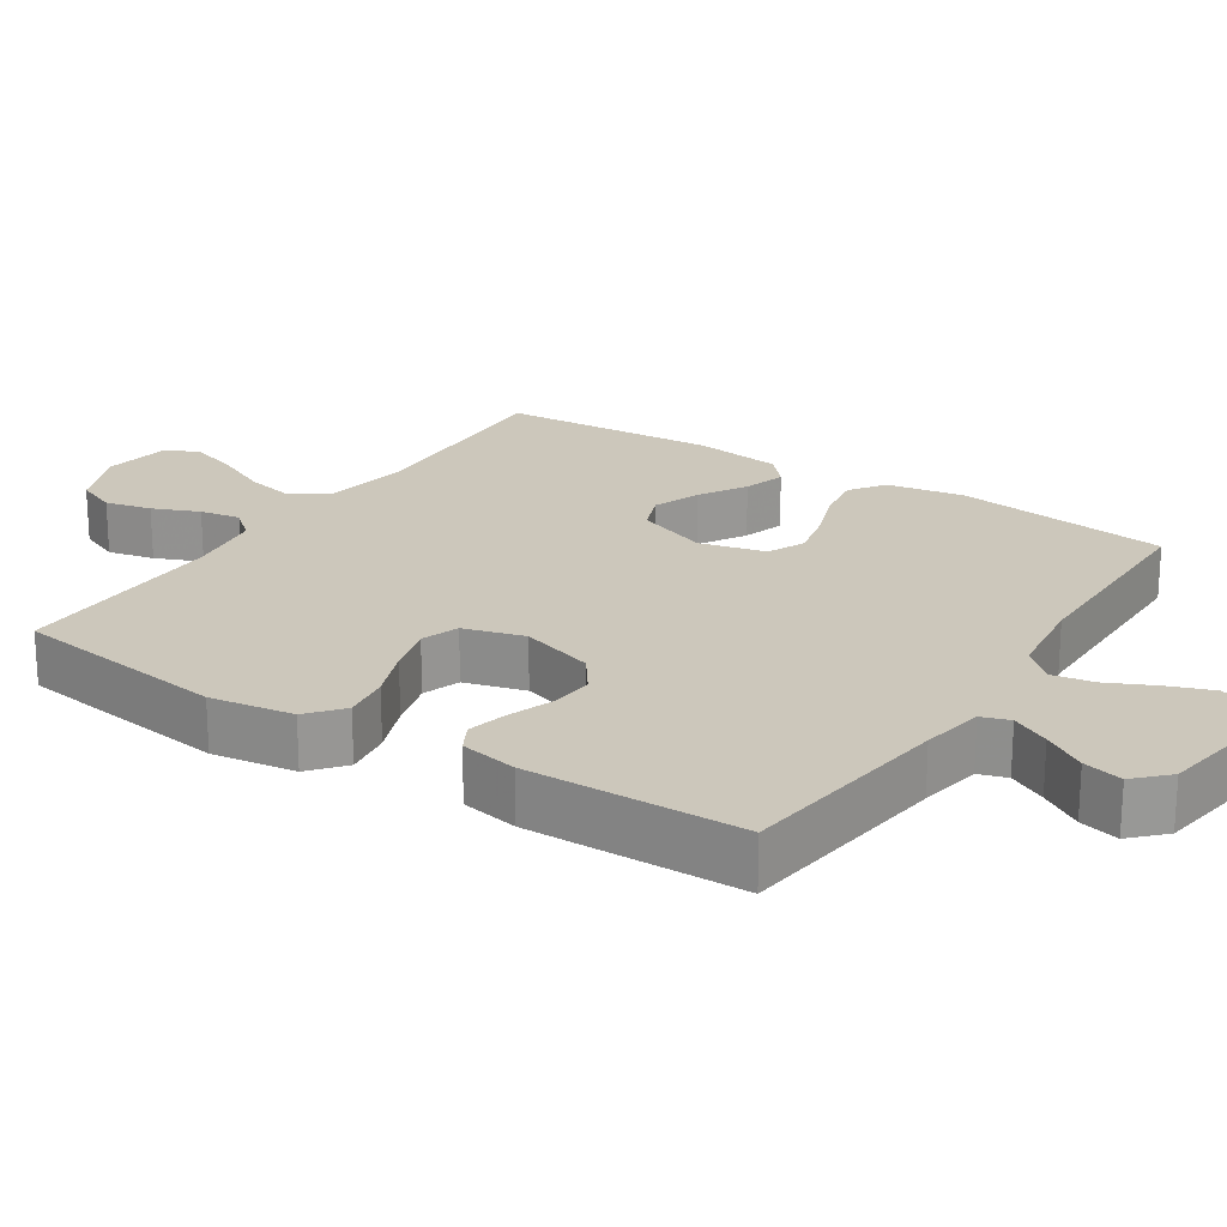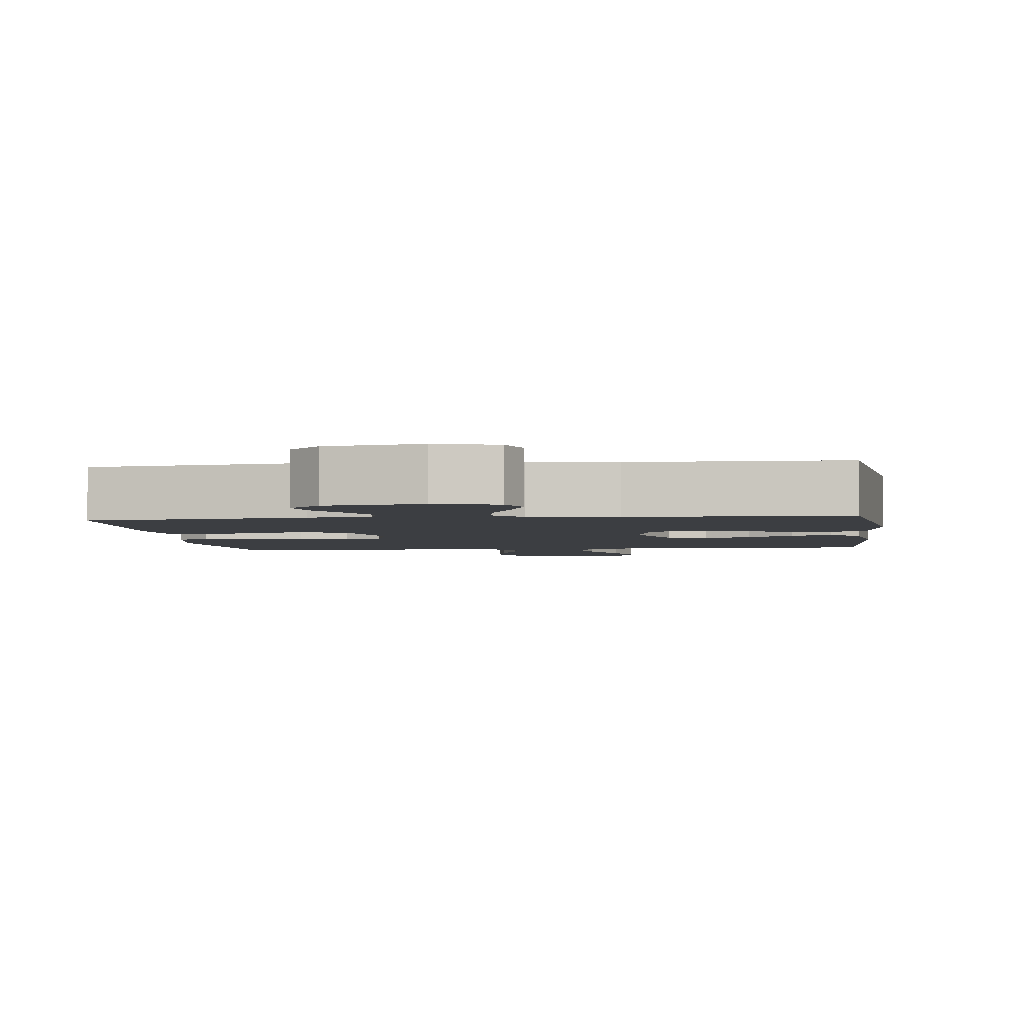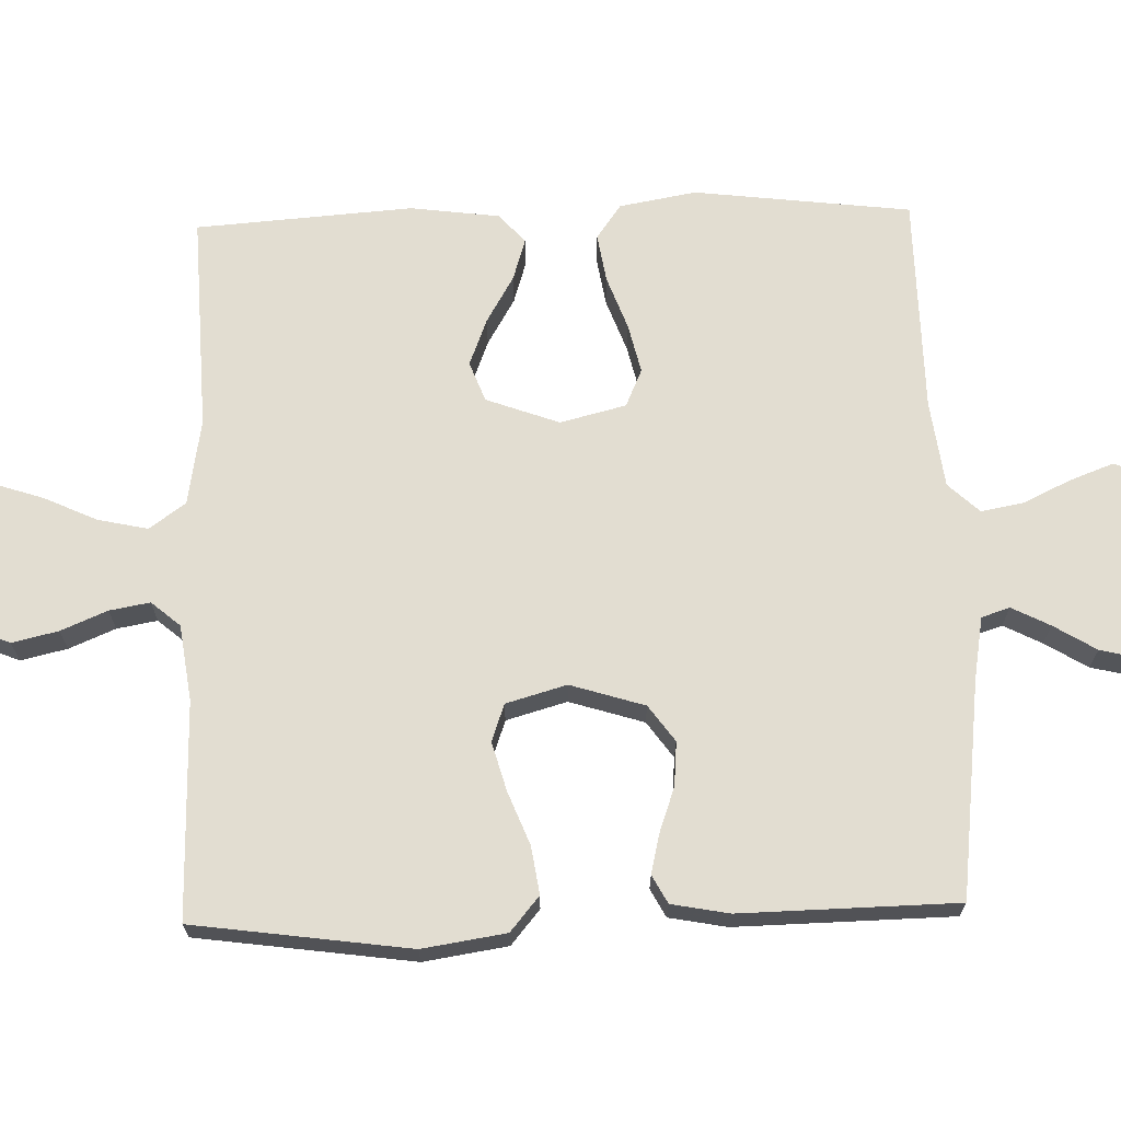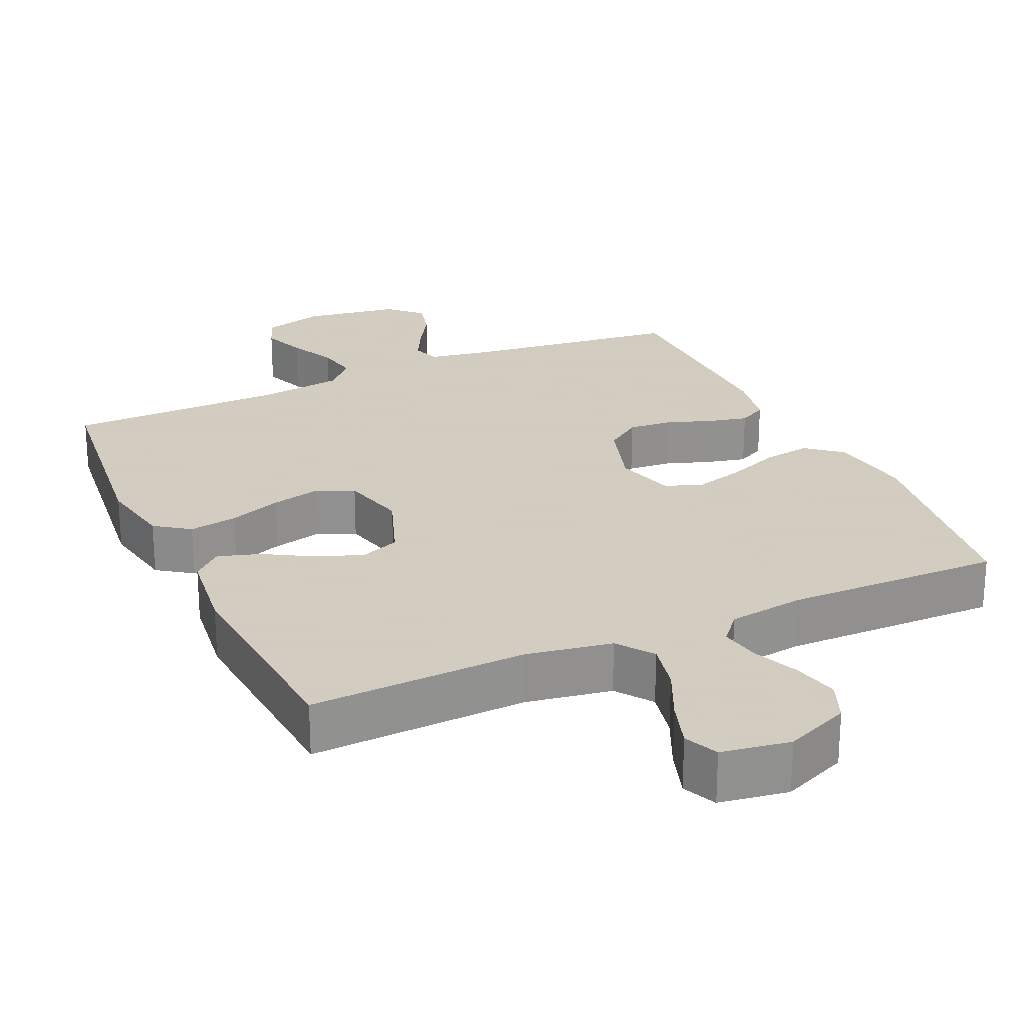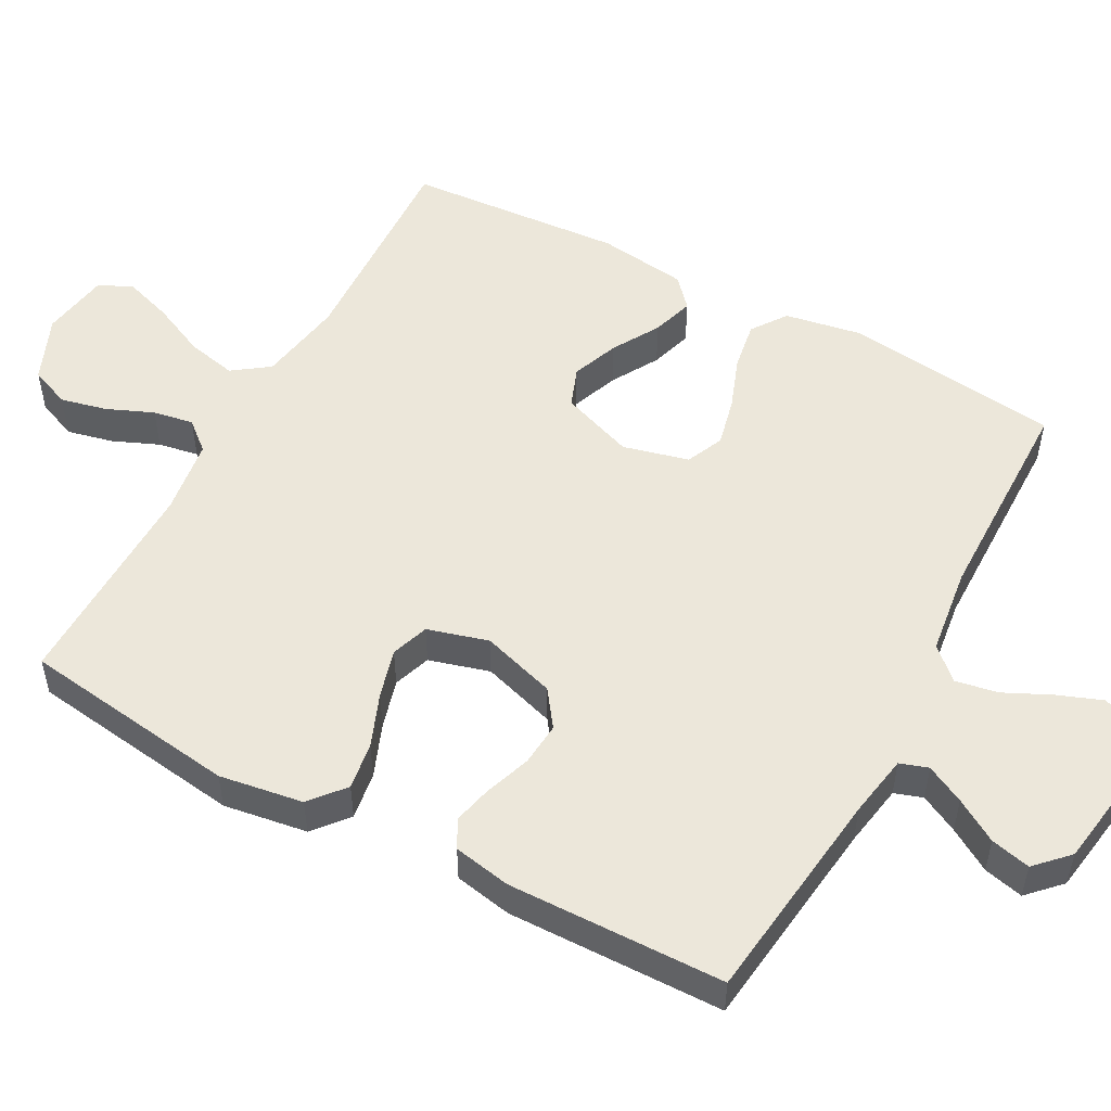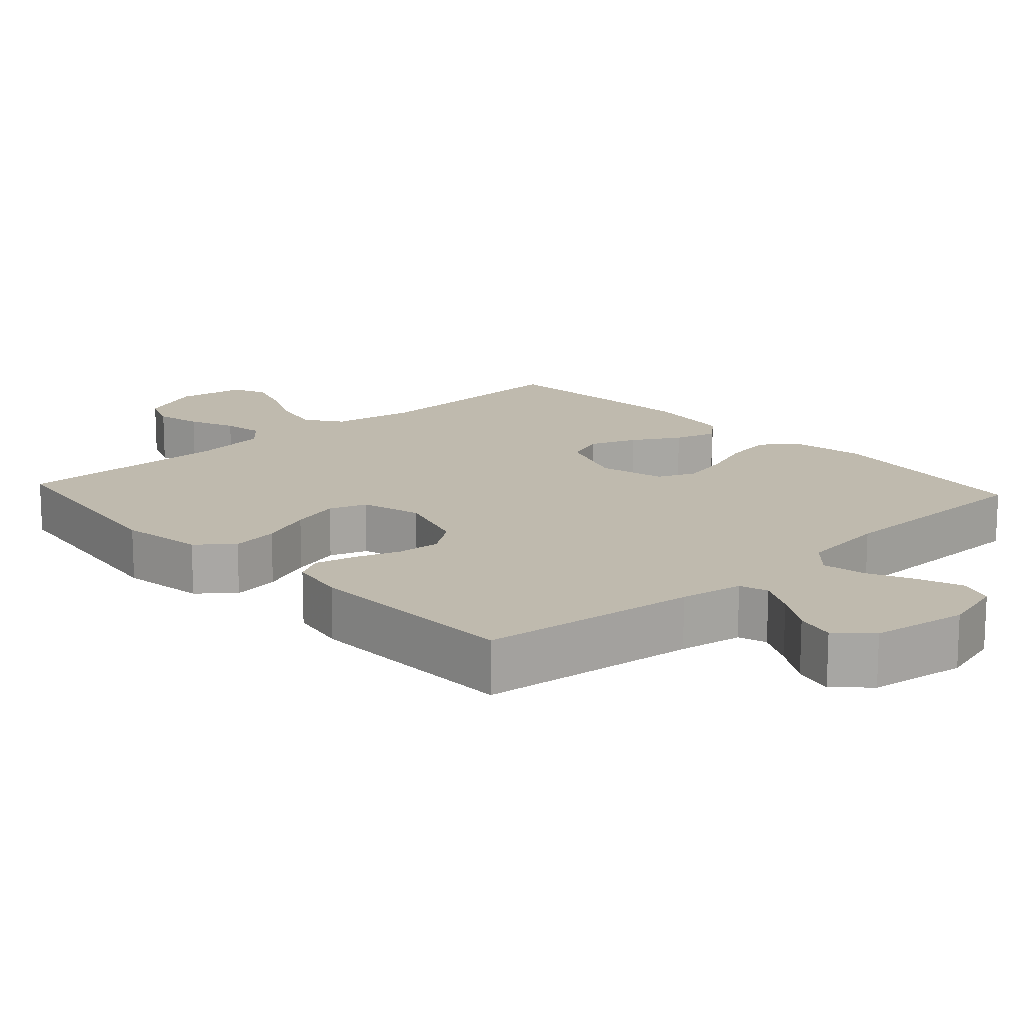
<metadata>
{"format":"obj","ext":"obj","renderer":"f3d","projection":"perspective","resolution":1024,"background":"white","views":[{"elev":21.7,"azim":-56.7,"up":"+Y"},{"elev":-3.1,"azim":7.0,"up":"+Y"},{"elev":68.5,"azim":-91.6,"up":"+Y"},{"elev":24.3,"azim":155.5,"up":"+Y"},{"elev":52.3,"azim":-61.6,"up":"+Y"},{"elev":15.5,"azim":-42.5,"up":"+Y"}]}
</metadata>
<code>
v -0.5 0.07 -0.5
v -0.541 0.07 -0.2
v -0.523 0.07 -0.084
v -0.475 0.07 -0.044
v -0.409 0.07 -0.054
v -0.336 0.07 -0.083
v -0.268 0.07 -0.102
v -0.216 0.07 -0.084
v -0.192 0.07 0
v -0.224 0.07 0.103
v -0.274 0.07 0.139
v -0.335 0.07 0.134
v -0.397 0.07 0.112
v -0.452 0.07 0.099
v -0.491 0.07 0.12
v -0.506 0.07 0.2
v -0.5 0.07 0.5
v -0.2 0.07 0.536
v -0.113 0.07 0.551
v -0.1 0.07 0.59
v -0.127 0.07 0.643
v -0.163 0.07 0.702
v -0.176 0.07 0.757
v -0.132 0.07 0.8
v 0 0.07 0.82
v 0.086 0.07 0.796
v 0.104 0.07 0.748
v 0.081 0.07 0.687
v 0.05 0.07 0.622
v 0.039 0.07 0.563
v 0.079 0.07 0.52
v 0.2 0.07 0.504
v 0.5 0.07 0.5
v 0.536 0.07 0.2
v 0.517 0.07 0.094
v 0.469 0.07 0.06
v 0.402 0.07 0.071
v 0.329 0.07 0.098
v 0.261 0.07 0.114
v 0.209 0.07 0.091
v 0.186 0.07 0
v 0.223 0.07 -0.101
v 0.278 0.07 -0.122
v 0.343 0.07 -0.097
v 0.408 0.07 -0.059
v 0.466 0.07 -0.041
v 0.506 0.07 -0.077
v 0.522 0.07 -0.2
v 0.5 0.07 -0.5
v 0.2 0.07 -0.487
v 0.081 0.07 -0.507
v 0.045 0.07 -0.557
v 0.06 0.07 -0.626
v 0.094 0.07 -0.7
v 0.116 0.07 -0.767
v 0.095 0.07 -0.814
v 0 0.07 -0.829
v -0.09 0.07 -0.791
v -0.113 0.07 -0.735
v -0.098 0.07 -0.671
v -0.071 0.07 -0.607
v -0.061 0.07 -0.551
v -0.095 0.07 -0.511
v -0.2 0.07 -0.496
v -0.5 0 -0.5
v -0.541 0 -0.2
v -0.523 0 -0.084
v -0.475 0 -0.044
v -0.409 0 -0.054
v -0.336 0 -0.083
v -0.268 0 -0.102
v -0.216 0 -0.084
v -0.192 0 0
v -0.224 0 0.103
v -0.274 0 0.139
v -0.335 0 0.134
v -0.397 0 0.112
v -0.452 0 0.099
v -0.491 0 0.12
v -0.506 0 0.2
v -0.5 0 0.5
v -0.2 0 0.536
v -0.113 0 0.551
v -0.1 0 0.59
v -0.127 0 0.643
v -0.163 0 0.702
v -0.176 0 0.757
v -0.132 0 0.8
v 0 0 0.82
v 0.086 0 0.796
v 0.104 0 0.748
v 0.081 0 0.687
v 0.05 0 0.622
v 0.039 0 0.563
v 0.079 0 0.52
v 0.2 0 0.504
v 0.5 0 0.5
v 0.536 0 0.2
v 0.517 0 0.094
v 0.469 0 0.06
v 0.402 0 0.071
v 0.329 0 0.098
v 0.261 0 0.114
v 0.209 0 0.091
v 0.186 0 0
v 0.223 0 -0.101
v 0.278 0 -0.122
v 0.343 0 -0.097
v 0.408 0 -0.059
v 0.466 0 -0.041
v 0.506 0 -0.077
v 0.522 0 -0.2
v 0.5 0 -0.5
v 0.2 0 -0.487
v 0.081 0 -0.507
v 0.045 0 -0.557
v 0.06 0 -0.626
v 0.094 0 -0.7
v 0.116 0 -0.767
v 0.095 0 -0.814
v 0 0 -0.829
v -0.09 0 -0.791
v -0.113 0 -0.735
v -0.098 0 -0.671
v -0.071 0 -0.607
v -0.061 0 -0.551
v -0.095 0 -0.511
v -0.2 0 -0.496
f 59 60 61
f 58 59 61
f 57 58 61
f 56 57 61
f 55 56 61
f 54 55 61
f 53 54 61
f 52 53 61 62
f 51 52 62 63
f 48 49 50
f 47 48 50
f 46 47 50
f 45 46 50
f 44 45 50
f 51 63 64
f 50 51 64
f 44 50 64
f 43 44 64
f 36 37 38
f 35 36 38
f 34 35 38
f 33 34 38
f 32 33 38
f 31 32 38 39
f 30 31 39 40
f 27 28 29
f 26 27 29
f 25 26 29
f 24 25 29
f 23 24 29
f 22 23 29
f 21 22 29
f 20 21 29 30
f 30 40 41
f 20 30 41
f 19 20 41
f 16 17 18
f 15 16 18
f 14 15 18
f 13 14 18
f 12 13 18
f 11 12 18 19
f 4 5 6
f 3 4 6
f 2 3 6
f 1 2 6
f 64 1 6
f 64 6 7
f 64 7 8
f 43 64 8
f 42 43 8
f 19 41 42
f 11 19 42
f 10 11 42
f 9 10 42
f 8 9 42
f 125 124 123
f 125 123 122
f 125 122 121
f 125 121 120
f 125 120 119
f 125 119 118
f 125 118 117
f 126 125 117 116
f 127 126 116 115
f 114 113 112
f 114 112 111
f 114 111 110
f 114 110 109
f 114 109 108
f 128 127 115
f 128 115 114
f 128 114 108
f 128 108 107
f 102 101 100
f 102 100 99
f 102 99 98
f 102 98 97
f 102 97 96
f 103 102 96 95
f 104 103 95 94
f 93 92 91
f 93 91 90
f 93 90 89
f 93 89 88
f 93 88 87
f 93 87 86
f 93 86 85
f 94 93 85 84
f 105 104 94
f 105 94 84
f 105 84 83
f 82 81 80
f 82 80 79
f 82 79 78
f 82 78 77
f 82 77 76
f 83 82 76 75
f 70 69 68
f 70 68 67
f 70 67 66
f 70 66 65
f 70 65 128
f 71 70 128
f 72 71 128
f 72 128 107
f 72 107 106
f 106 105 83
f 106 83 75
f 106 75 74
f 106 74 73
f 106 73 72
f 1 65 66 2
f 2 66 67 3
f 3 67 68 4
f 4 68 69 5
f 5 69 70 6
f 6 70 71 7
f 7 71 72 8
f 8 72 73 9
f 9 73 74 10
f 10 74 75 11
f 11 75 76 12
f 12 76 77 13
f 13 77 78 14
f 14 78 79 15
f 15 79 80 16
f 16 80 81 17
f 17 81 82 18
f 18 82 83 19
f 19 83 84 20
f 20 84 85 21
f 21 85 86 22
f 22 86 87 23
f 23 87 88 24
f 24 88 89 25
f 25 89 90 26
f 26 90 91 27
f 27 91 92 28
f 28 92 93 29
f 29 93 94 30
f 30 94 95 31
f 31 95 96 32
f 32 96 97 33
f 33 97 98 34
f 34 98 99 35
f 35 99 100 36
f 36 100 101 37
f 37 101 102 38
f 38 102 103 39
f 39 103 104 40
f 40 104 105 41
f 41 105 106 42
f 42 106 107 43
f 43 107 108 44
f 44 108 109 45
f 45 109 110 46
f 46 110 111 47
f 47 111 112 48
f 48 112 113 49
f 49 113 114 50
f 50 114 115 51
f 51 115 116 52
f 52 116 117 53
f 53 117 118 54
f 54 118 119 55
f 55 119 120 56
f 56 120 121 57
f 57 121 122 58
f 58 122 123 59
f 59 123 124 60
f 60 124 125 61
f 61 125 126 62
f 62 126 127 63
f 63 127 128 64
f 64 128 65 1

</code>
